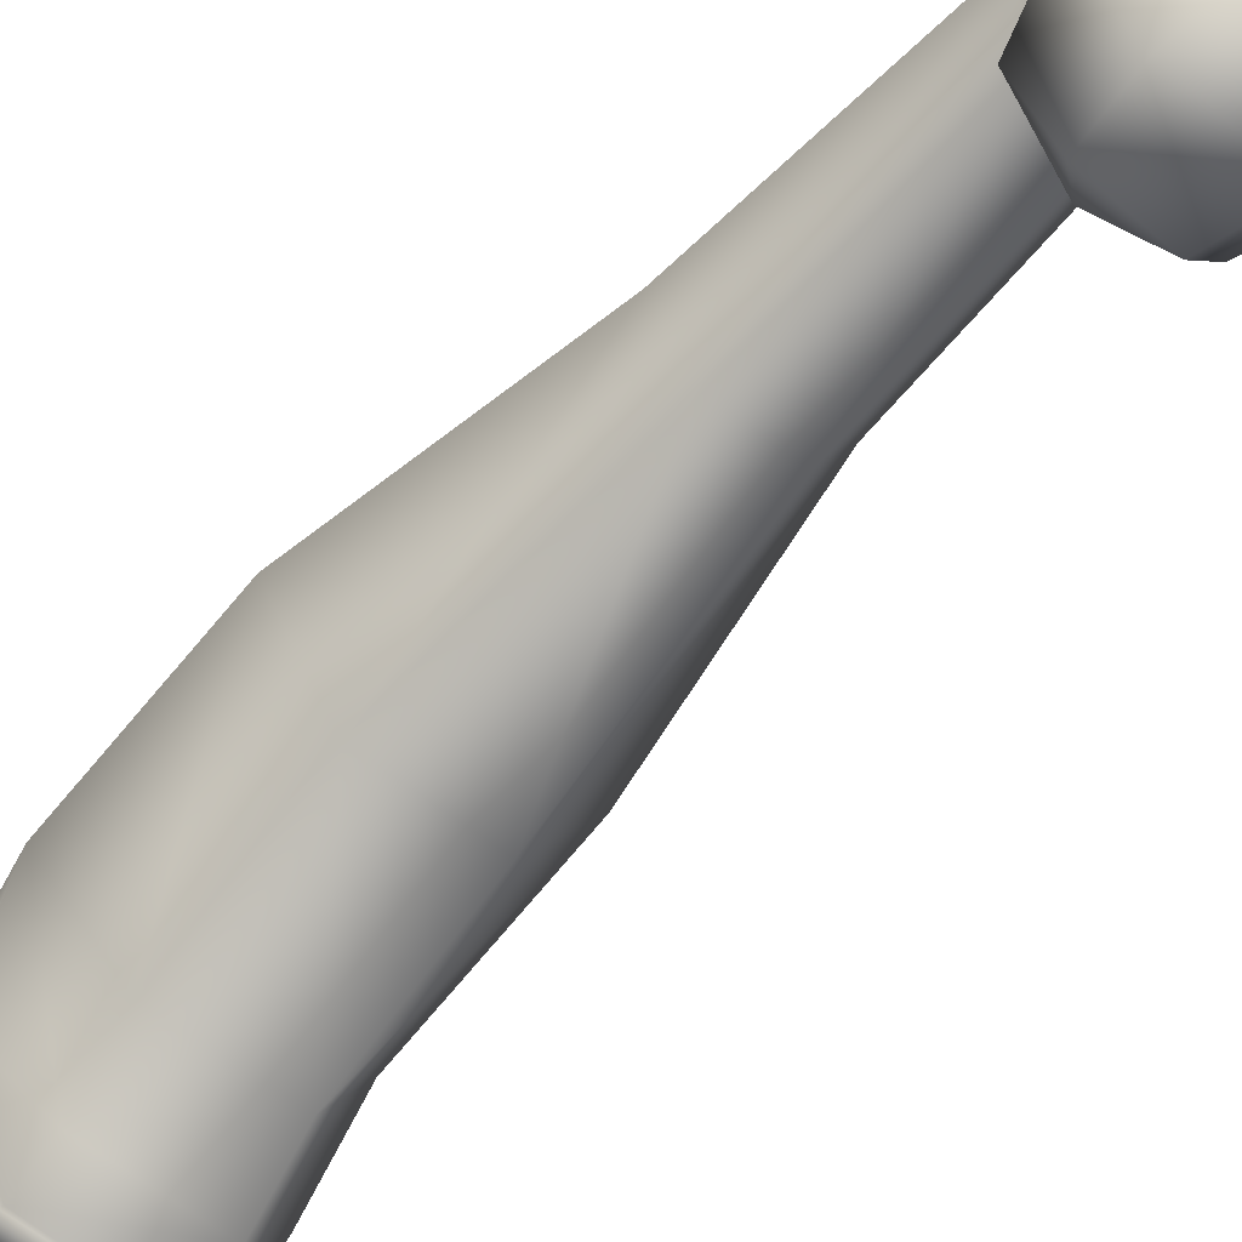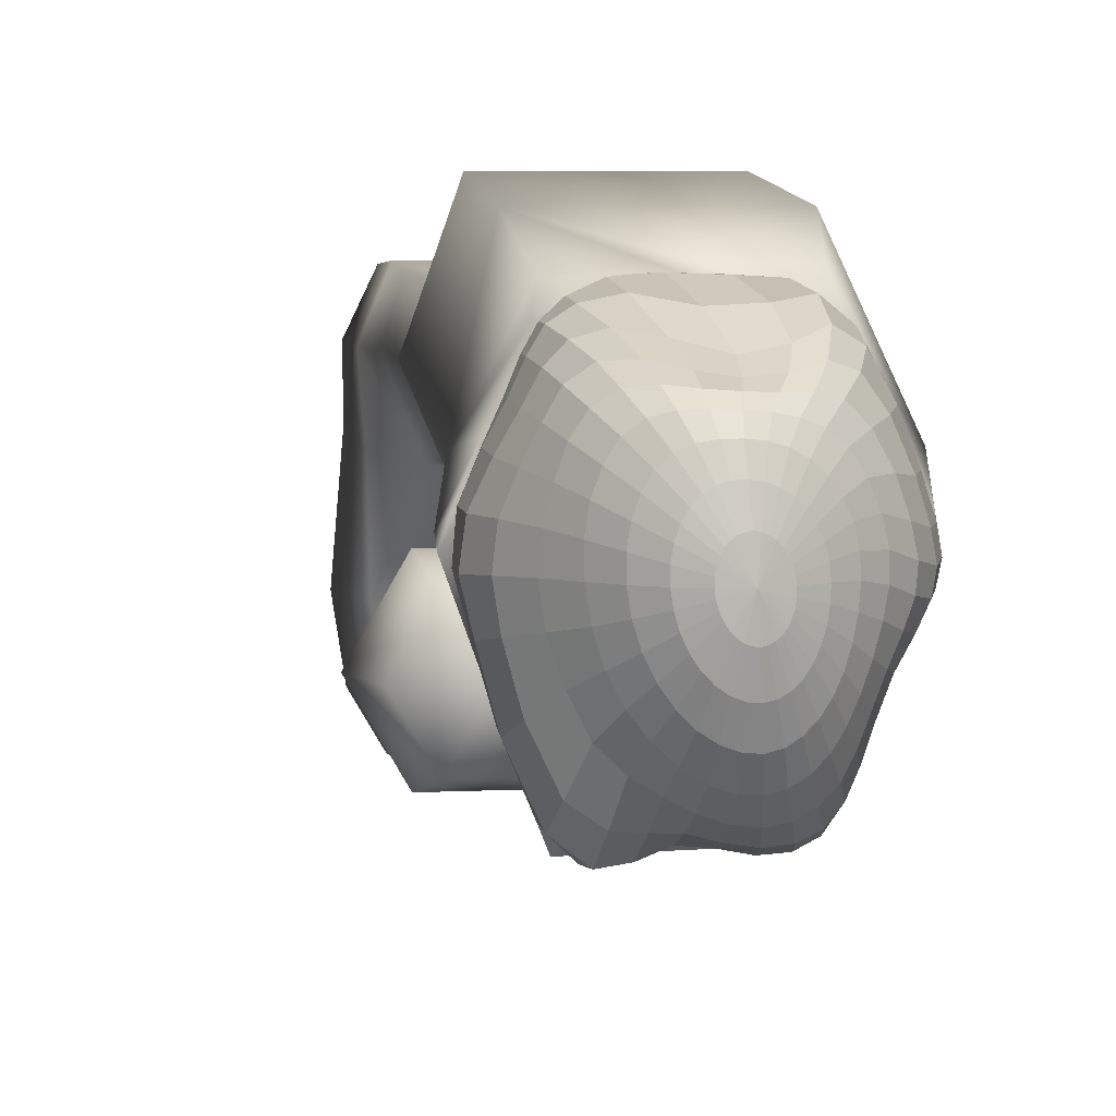
<metadata>
{"format":"obj","ext":"obj","renderer":"f3d","projection":"perspective","resolution":1024,"background":"white","views":[{"elev":-65.8,"azim":-41.3,"up":"+Z"},{"elev":6.3,"azim":170.8,"up":"+Z"}]}
</metadata>
<code>
o LeftLeg_AnyConv.com__YL2P5KQGE76L5YJ867ROUMOYO_Looking_Around(1).002
v 0.003388 0.1432 -0.005463
v 0.001793 0.1394 -0.02098
v 2e-06 0.1334 -0.03557
v -0.001569 0.125 -0.04828
v -0.003502 0.1146 -0.05885
v -0.005599 0.1022 -0.06673
v -0.007039 0.08804 -0.07131
v -0.006972 0.07251 -0.07196
v 0.005619 0.1434 -0.0052
v 0.006097 0.1397 -0.02058
v 0.006056 0.1338 -0.03508
v 0.005941 0.1256 -0.04773
v 0.005841 0.1155 -0.05764
v 0.005402 0.1037 -0.06469
v 0.005191 0.09012 -0.06853
v 0.005733 0.07494 -0.06894
v 0.007815 0.1435 -0.004322
v 0.01043 0.1398 -0.01897
v 0.01229 0.1336 -0.03284
v 0.01373 0.1253 -0.04501
v 0.01509 0.1151 -0.05439
v 0.01599 0.1034 -0.06184
v 0.01656 0.09021 -0.06746
v 0.01751 0.07495 -0.06893
v 0.009889 0.1436 -0.002858
v 0.01456 0.1397 -0.01617
v 0.01836 0.133 -0.02889
v 0.02149 0.124 -0.04016
v 0.02395 0.1134 -0.04985
v 0.02571 0.1017 -0.06171
v 0.02721 0.08798 -0.07226
v 0.02856 0.07175 -0.07511
v 0.01176 0.1437 -0.000861
v 0.01834 0.1395 -0.01228
v 0.02393 0.1321 -0.02333
v 0.02873 0.1223 -0.03325
v 0.03308 0.1107 -0.04437
v 0.03621 0.09847 -0.06145
v 0.03808 0.08364 -0.07477
v 0.03935 0.06657 -0.07627
v 0.01334 0.1437 0.001593
v 0.02158 0.1393 -0.007426
v 0.02884 0.1314 -0.01627
v 0.03549 0.1208 -0.02459
v 0.04235 0.1079 -0.03541
v 0.04814 0.09466 -0.0533
v 0.05069 0.07969 -0.06508
v 0.05095 0.06311 -0.06393
v 0.01459 0.1437 0.004385
v 0.02414 0.1391 -0.001823
v 0.03284 0.1311 -0.007977
v 0.04097 0.12 -0.01412
v 0.04937 0.1064 -0.02097
v 0.05858 0.09135 -0.03089
v 0.06268 0.07648 -0.03848
v 0.06164 0.06069 -0.03759
v 0.01544 0.1437 0.007391
v 0.02592 0.1391 0.004249
v 0.03566 0.131 0.001099
v 0.0446 0.12 -0.002104
v 0.05473 0.1056 -0.005232
v 0.06459 0.09014 -0.008285
v 0.06978 0.07447 -0.01127
v 0.01587 0.1438 0.01048
v 0.02685 0.1392 0.01045
v 0.03718 0.1312 0.01031
v 0.04656 0.1204 0.01007
v 0.05701 0.1062 0.009708
v 0.06729 0.09009 0.0087
v 0.07401 0.07236 0.007341
v 0.01586 0.1438 0.01354
v 0.02689 0.1394 0.01652
v 0.03734 0.1317 0.01923
v 0.04691 0.121 0.02159
v 0.05613 0.1076 0.02342
v 0.06568 0.09156 0.02447
v 0.07194 0.07391 0.02437
v 0.07211 0.05613 0.02476
v 0.01541 0.1439 0.01645
v 0.02604 0.1397 0.02224
v 0.03613 0.1323 0.02752
v 0.04541 0.1219 0.03221
v 0.05315 0.1092 0.03597
v 0.06021 0.09422 0.03864
v 0.06497 0.07725 0.04026
v 0.06558 0.05922 0.04127
v 0.01452 0.1439 0.01909
v 0.02434 0.14 0.02737
v 0.03365 0.1329 0.03491
v 0.04222 0.123 0.04157
v 0.0495 0.1104 0.04709
v 0.05439 0.09614 0.05109
v 0.05764 0.07961 0.0538
v 0.0586 0.06141 0.05529
v 0.01325 0.1439 0.02136
v 0.02185 0.1402 0.03177
v 0.03002 0.1336 0.04114
v 0.03748 0.1242 0.04932
v 0.04393 0.1121 0.05607
v 0.04883 0.09741 0.06135
v 0.05181 0.08052 0.06497
v 0.05344 0.06189 0.06685
v 0.01163 0.1438 0.0232
v 0.01867 0.1404 0.03521
v 0.02532 0.1345 0.04567
v 0.03108 0.1263 0.05434
v 0.03593 0.1154 0.06155
v 0.04018 0.1008 0.06782
v 0.04483 0.08279 0.07276
v 0.04818 0.06254 0.07582
v 0.009727 0.1437 0.02453
v 0.01488 0.1406 0.0375
v 0.01959 0.1357 0.04822
v 0.02328 0.1293 0.05643
v 0.02613 0.1202 0.06281
v 0.02879 0.1069 0.06871
v 0.03406 0.08758 0.07619
v 0.03978 0.06564 0.08174
v 0.007618 0.1436 0.0253
v 0.01066 0.1407 0.0387
v 0.01321 0.1366 0.04929
v 0.01469 0.1315 0.05676
v 0.01533 0.1242 0.06175
v 0.0158 0.1132 0.06584
v 0.01912 0.09492 0.07372
v 0.02603 0.07018 0.08484
v 0.005386 0.1434 0.02549
v 0.006213 0.1405 0.0389
v 0.006602 0.1366 0.04934
v 0.006052 0.1318 0.05653
v 0.004758 0.1249 0.06103
v 0.002891 0.1152 0.06403
v 0.001498 0.1015 0.06925
v 0.006617 0.07822 0.08133
v 0.01198 0.05131 0.08945
v 0.003123 0.1431 0.02513
v 0.001725 0.14 0.03818
v 6e-05 0.1356 0.04854
v -0.002436 0.1301 0.05577
v -0.005793 0.1227 0.06037
v -0.0105 0.1131 0.065
v -0.01427 0.0999 0.07225
v -0.01237 0.0797 0.08222
v -0.006933 0.05461 0.08883
v 0.00092 0.1428 0.02422
v -0.002631 0.1392 0.03652
v -0.006317 0.1338 0.04664
v -0.01065 0.1271 0.05398
v -0.01626 0.1186 0.06014
v -0.0226 0.1072 0.06797
v -0.02698 0.09188 0.07694
v -0.02732 0.07304 0.08437
v -0.02353 0.05186 0.08773
v -0.001136 0.1424 0.02282
v -0.006729 0.1383 0.03387
v -0.01234 0.1319 0.0433
v -0.01839 0.1238 0.05091
v -0.02569 0.1138 0.05774
v -0.03311 0.101 0.06425
v -0.03862 0.08464 0.07013
v -0.04009 0.06557 0.07474
v 0.004474 0.1445 0.01038
v -0.002966 0.1421 0.02097
v -0.01037 0.1372 0.03041
v -0.01771 0.1302 0.03853
v -0.02526 0.1213 0.04536
v -0.03412 0.1107 0.04958
v -0.04241 0.09729 0.05201
v -0.04831 0.08093 0.05368
v -0.04984 0.06075 0.05759
v -0.004502 0.1417 0.01873
v -0.01338 0.1362 0.02626
v -0.02213 0.1288 0.03265
v -0.03104 0.1197 0.0369
v -0.04111 0.1091 0.03702
v -0.05015 0.09573 0.03491
v -0.05588 0.07866 0.03493
v -0.05758 0.05828 0.03951
v -0.005693 0.1415 0.01616
v -0.01564 0.1354 0.02149
v -0.02528 0.1278 0.02584
v -0.03513 0.1188 0.02705
v -0.04585 0.1081 0.02381
v -0.05497 0.09418 0.02038
v -0.0609 0.07718 0.02015
v -0.063 0.05744 0.0247
v -0.0065 0.1413 0.01333
v -0.01705 0.135 0.01617
v -0.02709 0.1273 0.01816
v -0.03744 0.1184 0.01708
v -0.04826 0.1074 0.01273
v -0.0571 0.09325 0.009613
v -0.06286 0.07607 0.00997
v -0.06494 0.05673 0.01406
v -0.006887 0.1413 0.01037
v -0.01761 0.1349 0.01046
v -0.02758 0.1273 0.009833
v -0.03754 0.1182 0.007466
v -0.04752 0.1071 0.003024
v -0.05562 0.09304 0.000367
v -0.06107 0.07587 0.001029
v -0.06311 0.05677 0.004536
v -0.006838 0.1414 0.007368
v -0.01735 0.1351 0.0046
v -0.02685 0.1274 0.00134
v -0.03582 0.1182 -0.002315
v -0.04425 0.1071 -0.006571
v -0.05104 0.09338 -0.009216
v -0.05562 0.07684 -0.00899
v -0.05745 0.05827 -0.006233
v -0.006362 0.1415 0.004449
v -0.01637 0.1354 -0.001148
v -0.02518 0.1278 -0.00688
v -0.03306 0.1185 -0.01258
v -0.03974 0.1072 -0.01727
v -0.04483 0.09375 -0.0203
v -0.04809 0.07801 -0.02095
v -0.04928 0.0603 -0.01908
v -0.005482 0.1418 0.001728
v -0.01469 0.136 -0.006475
v -0.02276 0.1284 -0.01458
v -0.02958 0.1189 -0.02222
v -0.03537 0.1074 -0.02877
v -0.03968 0.09412 -0.0335
v -0.04204 0.07908 -0.03558
v -0.0423 0.06238 -0.0344
v -0.004237 0.142 -0.000674
v -0.01237 0.1367 -0.01119
v -0.01953 0.1292 -0.02135
v -0.02569 0.1195 -0.03085
v -0.03123 0.1079 -0.0393
v -0.03542 0.09471 -0.04562
v -0.03752 0.07996 -0.04885
v -0.03724 0.06399 -0.04835
v -0.002671 0.1424 -0.002663
v -0.00948 0.1375 -0.01516
v -0.01555 0.1302 -0.02698
v -0.02099 0.1205 -0.03796
v -0.02647 0.1088 -0.04798
v -0.03086 0.09551 -0.05566
v -0.03314 0.08075 -0.05963
v -0.0328 0.06499 -0.0595
v -0.000836 0.1427 -0.004161
v -0.006102 0.1383 -0.0182
v -0.0109 0.1314 -0.03134
v -0.01532 0.1218 -0.04329
v -0.02016 0.1104 -0.05419
v -0.02454 0.09699 -0.06271
v -0.02714 0.08216 -0.06739
v -0.02699 0.06642 -0.06761
v 0.001208 0.143 -0.005109
v -0.002312 0.1389 -0.02017
v -0.005691 0.1325 -0.03429
v -0.008754 0.1236 -0.04676
v -0.01235 0.1125 -0.05774
v -0.01588 0.09946 -0.06626
v -0.01827 0.08472 -0.07126
v -0.01828 0.06904 -0.07179
v 0.06557 -0.01275 0.03429
v 0.0651 -0.132 0.05367
v 0.0346 -0.02456 -0.04167
v 0.02813 -0.1294 -0.02441
v -0.03979 -0.1246 -0.02441
v -0.03081 -0.2818 -0.008832
v -0.05076 -0.2804 0.0456
v -0.04064 -0.4314 0.03409
v -0.02403 -0.4326 0.06458
v -0.03645 -0.01959 -0.04162
v -0.07792 -0.122 0.05367
v -0.0779 -0.004646 0.03429
v -0.0445 -0.006526 0.1061
v 0.05005 -0.01198 0.1062
v 0.03524 -0.2864 0.0456
v 0.01333 -0.2849 -0.008832
v -0.02372 -0.4326 -0.006782
v 0.04392 -0.1305 0.1141
v 0.02003 -0.2854 0.08568
v -0.03145 -0.2818 0.08568
v 0.0414 0.01761 -0.06146
v -0.02855 0.0225 -0.06146
v -0.02814 0.05093 -0.07112
v -0.06704 0.05331 0.01644
v 0.07706 0.0445 0.01644
v 0.0451 0.04644 -0.07112
v 0.01481 -0.4353 0.06458
v -0.04773 -0.1241 0.1141
v 0.0109 -0.435 -0.006782
v 0.02864 -0.4363 0.03409
v -0.02799 0.05286 -0.07176
v 0.04537 0.04835 -0.07176
v -0.05533 -0.5107 -0.09448
v -0.03973 -0.4723 -0.1443
v -0.03316 -0.5107 -0.1329
v 0.01118 -0.5107 -0.1329
v -0.01099 -0.5268 -0.09448
v 0.03334 -0.5107 -0.09448
v 0.01118 -0.5107 -0.05608
v 0.04649 -0.4723 -0.09448
v 0.0293 -0.4745 0.03402
v 0.03454 -0.514 0.03402
v 0.01117 -0.4745 -0.01151
v 0.03116 -0.514 -0.008629
v 0.02838 -0.5219 -0.07219
v 0.04007 -0.5684 -0.07219
v 0.03357 -0.5684 -0.114
v -0.04057 -0.4745 0.03402
v -0.04497 -0.514 0.03402
v -0.02415 -0.496 0.06609
v -0.02415 -0.5289 0.06897
v 0.0179 -0.5289 0.06897
v -0.02551 -0.5684 0.06592
v -0.0584 -0.5684 -0.06242
v -0.04712 -0.5218 -0.06242
v -0.05045 -0.5684 -0.105
v -0.04702 -0.514 -0.008629
v -0.04621 -0.5684 -0.002402
v -0.06848 -0.4723 -0.09448
v -0.03973 -0.4723 -0.0447
v -0.03316 -0.4339 -0.05608
v 0.01775 -0.4723 -0.0447
v 0.01775 -0.4723 -0.1443
v 0.03334 -0.4339 -0.09448
v -0.007626 -0.5131 -0.07903
v -0.02328 -0.4745 -0.01151
v 0.03454 -0.5684 0.03402
v 0.0342 -0.5684 -0.002402
v -0.04491 -0.5684 0.03402
v 0.0179 -0.496 0.06609
v -0.03316 -0.5107 -0.05608
v -0.05533 -0.4339 -0.09448
v -0.01099 -0.4178 -0.09448
v -0.03316 -0.4339 -0.1329
v 0.01118 -0.4339 -0.05608
v 0.01118 -0.4339 -0.1329
v 0.01926 -0.5684 0.06592
v -0.007626 -0.524 -0.1156
v -0.04323 -0.5323 -0.1042
v -0.02894 -0.5353 -0.1351
v -0.03552 -0.5684 -0.1349
v -0.007626 -0.5684 -0.1551
v 0.02481 -0.5323 -0.1125
v 0.00908 -0.5345 -0.1421
v 0.01641 -0.5684 -0.1432
v -0.007626 -0.5314 -0.1502
v 0.05122 0.05106 0.07414
v -0.03215 0.06076 -0.06333
v -0.06702 0.0535 0.01637
v -0.06696 0.05349 0.01653
v -0.04462 0.04976 0.06914
v -0.03543 0.04825 0.09034
v -0.008797 0.04882 0.08957
v -0.06676 0.05346 0.01695
v 0.06486 0.05377 0.04446
v 0.04814 0.04979 0.08878
v 0.0467 0.06322 -0.07452
v 0.07787 0.05671 0.01189
v 0.05375 0.06187 -0.05647
v 0.07404 0.0558 0.02207
v -0.0274 0.06168 -0.07337
v 0.02258 0.06272 -0.07412
v -0.00587 0.0618 -0.0698
v -0.02266 0.04875 0.08754
v 0.03925 0.06306 -0.07429
v 0.06883 0.05847 -0.01153
v -0.03667 0.05934 -0.04726
v 0.02879 0.06265 -0.07179
v 0.05086 0.06239 -0.06345
v 0.006649 0.0618 -0.06673
v -0.03209 0.06035 -0.05838
v 0.07378 0.05702 0.007228
v -0.06036 0.04797 0.002919
v -0.02918 0.04895 0.08357
v -0.06226 0.04828 0.006696
v 0.05822 0.05274 0.0554
v -0.05923 0.05322 -0.001198
v -0.0594 0.05285 -0.000768
v 0.01821 0.06197 -0.06613
v -0.05813 0.05535 -0.00396
v -0.05724 0.05551 -0.005624
v -0.03724 0.04927 0.07746
v 0.05336 0.0517 0.0669
v 0.07251 0.0559 0.0205
v -0.02613 0.06112 -0.06628
v 0.05379 0.06187 -0.05638
v -0.04802 0.0504 0.06005
v 0.04809 0.05084 0.0761
v 0.06707 0.05896 -0.0179
v 0.06593 0.05927 -0.02196
v 0.07195 0.05553 0.02478
v -0.04909 0.05672 -0.01837
v -0.04958 0.0506 0.05701
v 0.06018 0.05469 -0.03505
v -0.05631 0.0502 0.04207
v -0.01723 0.0616 -0.07004
v 0.04041 0.05013 0.083
v 0.06479 0.05402 0.04141
v -0.06092 0.05247 0.0304
v -0.06243 0.05277 0.02632
v 0.02858 0.0495 0.08826
v -0.04194 0.0581 -0.03346
v 0.01989 0.04901 0.08913
v 0.02024 0.04931 0.08904
v 0.01191 0.04842 0.08936
v 0.007529 0.0491 0.08923
v -0.06461 0.05366 0.01499
v -0.006177 0.04893 0.08873
v -0.06343 0.05425 0.008169
v -0.06318 0.05308 0.007742
v -0.06266 0.04981 0.007571
v -0.06322 0.05327 0.007801
f 2 1 9 10
f 3 2 10 11
f 4 3 11 12
f 5 4 12 13
f 6 5 13 14
f 7 6 14 15
f 8 7 15 16
f 1 162 9
f 16 15 23 24
f 9 162 17
f 10 9 17 18
f 11 10 18 19
f 12 11 19 20
f 13 12 20 21
f 14 13 21 22
f 15 14 22 23
f 21 20 28 29
f 22 21 29 30
f 23 22 30 31
f 24 23 31 32
f 17 162 25
f 18 17 25 26
f 19 18 26 27
f 20 19 27 28
f 25 162 33
f 26 25 33 34
f 27 26 34 35
f 28 27 35 36
f 29 28 36 37
f 30 29 37 38
f 31 30 38 39
f 32 31 39 40
f 37 36 44 45
f 38 37 45 46
f 39 38 46 47
f 40 39 47 48
f 33 162 41
f 34 33 41 42
f 35 34 42 43
f 36 35 43 44
f 42 41 49 50
f 43 42 50 51
f 44 43 51 52
f 45 44 52 53
f 46 45 53 54
f 47 46 54 55
f 48 47 55 56
f 41 162 49
f 54 53 61 62
f 55 54 62 63
f 49 162 57
f 50 49 57 58
f 51 50 58 59
f 52 51 59 60
f 53 52 60 61
f 59 58 65 66
f 60 59 66 67
f 61 60 67 68
f 62 61 68 69
f 63 62 69 70
f 57 162 64
f 58 57 64 65
f 70 69 76 77
f 64 162 71
f 65 64 71 72
f 66 65 72 73
f 67 66 73 74
f 68 67 74 75
f 69 68 75 76
f 73 72 80 81
f 74 73 81 82
f 75 74 82 83
f 76 75 83 84
f 77 76 84 85
f 78 77 85 86
f 71 162 79
f 72 71 79 80
f 85 84 92 93
f 86 85 93 94
f 79 162 87
f 80 79 87 88
f 81 80 88 89
f 82 81 89 90
f 83 82 90 91
f 84 83 91 92
f 90 89 97 98
f 91 90 98 99
f 92 91 99 100
f 93 92 100 101
f 94 93 101 102
f 87 162 95
f 88 87 95 96
f 89 88 96 97
f 102 101 109 110
f 95 162 103
f 96 95 103 104
f 97 96 104 105
f 98 97 105 106
f 99 98 106 107
f 100 99 107 108
f 101 100 108 109
f 106 105 113 114
f 107 106 114 115
f 108 107 115 116
f 109 108 116 117
f 110 109 117 118
f 103 162 111
f 104 103 111 112
f 105 104 112 113
f 118 117 125 126
f 111 162 119
f 112 111 119 120
f 113 112 120 121
f 114 113 121 122
f 115 114 122 123
f 116 115 123 124
f 117 116 124 125
f 123 122 130 131
f 124 123 131 132
f 125 124 132 133
f 126 125 133 134
f 119 162 127
f 120 119 127 128
f 121 120 128 129
f 122 121 129 130
f 135 134 143 144
f 128 127 136 137
f 129 128 137 138
f 130 129 138 139
f 131 130 139 140
f 132 131 140 141
f 133 132 141 142
f 134 133 142 143
f 127 162 136
f 141 140 149 150
f 142 141 150 151
f 143 142 151 152
f 136 162 145
f 144 143 152 153
f 137 136 145 146
f 138 137 146 147
f 139 138 147 148
f 140 139 148 149
f 146 145 154 155
f 147 146 155 156
f 148 147 156 157
f 149 148 157 158
f 150 149 158 159
f 151 150 159 160
f 152 151 160 161
f 145 162 154
f 159 158 167 168
f 160 159 168 169
f 161 160 169 170
f 154 162 163
f 155 154 163 164
f 156 155 164 165
f 157 156 165 166
f 158 157 166 167
f 165 164 172 173
f 166 165 173 174
f 167 166 174 175
f 168 167 175 176
f 169 168 176 177
f 170 169 177 178
f 163 162 171
f 164 163 171 172
f 177 176 184 185
f 178 177 185 186
f 171 162 179
f 172 171 179 180
f 173 172 180 181
f 174 173 181 182
f 175 174 182 183
f 176 175 183 184
f 181 180 188 189
f 182 181 189 190
f 183 182 190 191
f 184 183 191 192
f 185 184 192 193
f 186 185 193 194
f 179 162 187
f 180 179 187 188
f 193 192 200 201
f 194 193 201 202
f 187 162 195
f 188 187 195 196
f 189 188 196 197
f 190 189 197 198
f 191 190 198 199
f 192 191 199 200
f 198 197 205 206
f 199 198 206 207
f 200 199 207 208
f 201 200 208 209
f 202 201 209 210
f 195 162 203
f 196 195 203 204
f 197 196 204 205
f 210 209 217 218
f 203 162 211
f 204 203 211 212
f 205 204 212 213
f 206 205 213 214
f 207 206 214 215
f 208 207 215 216
f 209 208 216 217
f 215 214 222 223
f 216 215 223 224
f 217 216 224 225
f 218 217 225 226
f 211 162 219
f 212 211 219 220
f 213 212 220 221
f 214 213 221 222
f 219 162 227
f 220 219 227 228
f 221 220 228 229
f 222 221 229 230
f 223 222 230 231
f 224 223 231 232
f 225 224 232 233
f 226 225 233 234
f 231 230 238 239
f 232 231 239 240
f 233 232 240 241
f 234 233 241 242
f 227 162 235
f 228 227 235 236
f 229 228 236 237
f 230 229 237 238
f 236 235 243 244
f 237 236 244 245
f 238 237 245 246
f 239 238 246 247
f 240 239 247 248
f 241 240 248 249
f 242 241 249 250
f 235 162 243
f 248 247 255 256
f 249 248 256 257
f 250 249 257 258
f 243 162 251
f 244 243 251 252
f 245 244 252 253
f 246 245 253 254
f 247 246 254 255
f 252 251 1 2
f 253 252 2 3
f 254 253 3 4
f 255 254 4 5
f 256 255 5 6
f 257 256 6 7
f 258 257 7 8
f 251 162 1
f 8 16 368 361
f 16 24 377 368
f 24 32 366 377
f 32 40 363 366
f 363 40 48 367
f 367 48 56 392 384
f 387 56 55 63 364
f 392 56 387 388
f 364 63 70 370
f 370 70 77 78 382
f 382 78 389
f 389 78 86 396
f 396 86 94 374
f 374 94 102 381
f 381 102 110 386
f 386 110 118 395
f 395 118 126 399
f 399 126 134 135 401 402
f 401 135 403
f 403 135 144 406 404
f 406 144 153 362
f 362 153 372
f 152 161 380 372 153
f 380 161 170 385
f 385 170 178 393 391
f 393 178 186 398 397
f 398 186 194 405
f 405 194 202 373 409 408 410 407
f 202 210 379 378 375 376 371 373
f 379 210 218 390
f 390 218 226 400
f 400 226 234 365
f 365 234 242 369
f 369 242 250 383
f 250 258 394 383
f 258 8 361 394
f 259 260 261
f 262 261 260
f 261 262 263
f 264 263 262
f 263 264 265
f 266 265 264
f 265 266 267
f 261 263 268
f 269 268 263
f 268 269 270
f 271 270 269
f 260 273 262
f 274 262 273
f 262 274 264
f 275 264 274
f 264 275 266
f 276 260 272
f 260 276 277
f 278 277 276
f 277 278 267
f 265 267 278
f 259 261 279
f 280 279 261
f 279 280 281
f 270 280 268
f 261 268 280
f 260 259 272
f 354 272 259 345
f 279 283 259
f 283 279 284
f 281 284 279
f 277 273 260
f 273 277 285
f 267 285 277
f 269 278 286
f 276 286 278
f 286 276 272
f 263 265 269
f 278 269 265
f 275 274 287
f 288 287 274
f 269 286 271
f 272 271 286
f 288 274 273
f 273 285 288
f 360 290 289 359
f 291 292 293
f 294 293 292
f 293 294 295
f 296 295 294
f 295 296 297
f 298 297 296
f 299 300 301
f 302 301 300
f 301 302 303
f 304 303 302
f 303 304 305
f 306 307 308
f 309 308 307
f 308 309 310
f 311 310 309
f 312 313 314
f 313 312 315
f 316 315 312
f 315 316 307
f 292 291 317
f 318 317 291
f 317 318 319
f 320 319 318
f 321 294 292
f 294 321 298
f 322 298 321
f 298 322 320
f 301 323 324
f 313 324 323
f 324 313 315
f 325 316 326
f 316 325 327
f 311 327 325
f 299 328 300
f 310 300 328
f 300 310 325
f 295 297 329
f 318 329 297
f 329 318 291
f 330 319 331
f 319 330 317
f 332 317 330
f 331 319 333
f 320 333 319
f 333 320 322
f 331 322 334
f 321 334 322
f 334 321 332
f 316 312 304
f 314 304 312
f 325 326 300
f 302 300 326
f 311 335 310
f 325 310 335
f 298 320 297
f 318 297 320
f 317 332 292
f 321 292 332
f 307 306 324
f 307 324 315
f 304 326 316
f 302 326 304
f 323 301 303
f 293 295 291
f 291 295 329
f 331 333 322
f 331 334 332
f 331 332 330
f 308 310 328
f 327 309 307
f 309 327 311
f 311 325 335
f 307 316 327
f 304 314 305
f 294 298 296
f 301 287 299
f 287 301 275
f 324 275 301
f 275 324 266
f 306 266 324
f 266 306 267
f 308 267 306
f 267 308 285
f 328 285 308
f 285 328 288
f 299 288 328
f 336 313 323
f 313 336 337
f 338 337 336
f 337 338 339
f 340 339 338
f 323 303 336
f 341 336 303
f 336 341 342
f 343 342 341
f 342 343 340
f 340 343 339
f 305 339 343
f 339 305 314
f 342 340 344
f 338 344 340
f 344 338 336
f 339 314 337
f 313 337 314
f 287 288 299
f 341 305 343
f 305 341 303
f 336 342 344
f 347 282 348
f 352 348 282
f 284 281 290
f 289 290 281
f 284 290 283
f 283 356 358
f 290 360 355
f 290 355 357
f 283 358 353
f 272 351 350 271
f 270 271 350 349
f 289 346 359
f 259 283 353 345
f 407 347 348 352 397 398 405
f 385 391 349 350 351 404 406 362 372 380
f 384 357 355 360 359 346 378 379 390 400 365 369 383 394 361 368 377 366 363 367
f 402 354 345 353 358 356 388 387 364 370 382 389 396 374 381 386 395 399
f 281 280 371 376
f 408 409 282
f 352 282 270 349 391 393 397
f 270 282 409 373 371 280
f 356 283 290 357 384 392 388
f 410 408 282
f 281 376 375 289
f 404 351 272 354 402 401 403
f 346 289 375 378
f 410 282 347 407

</code>
